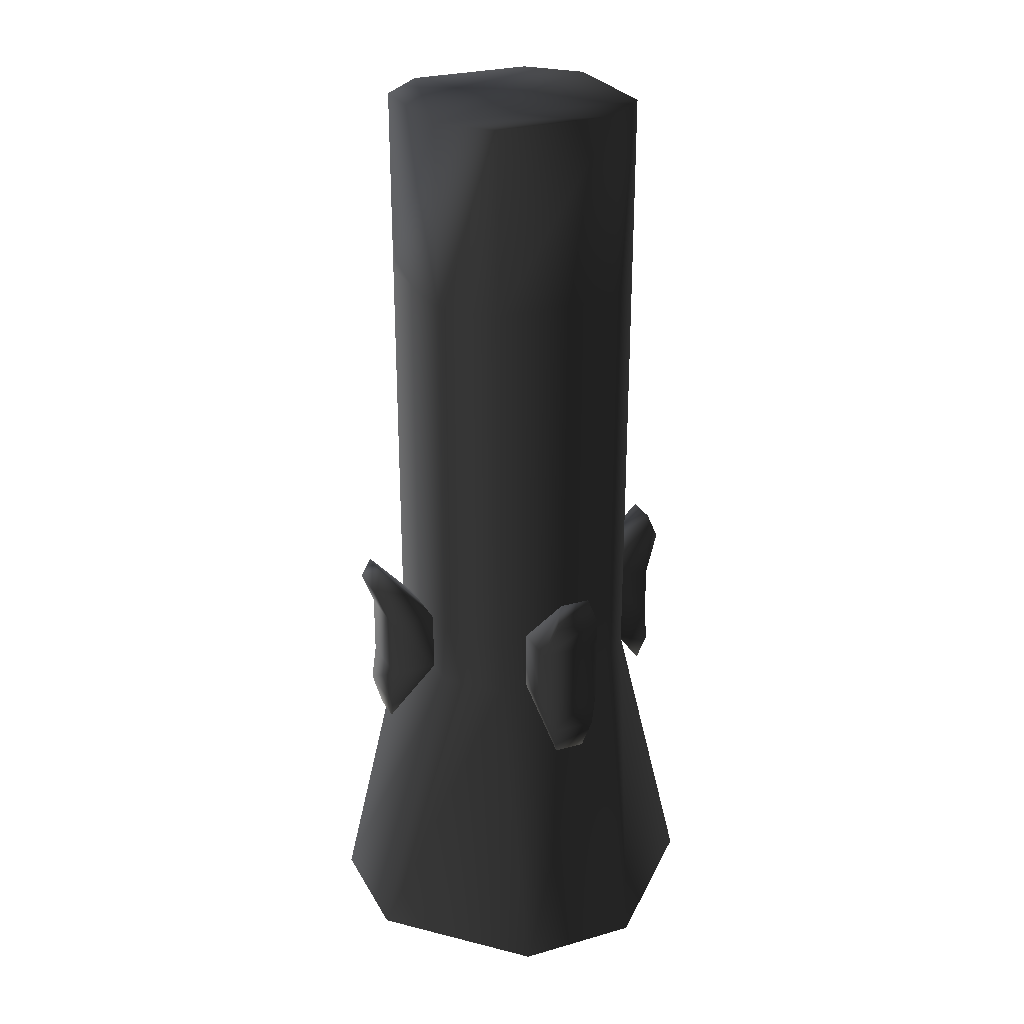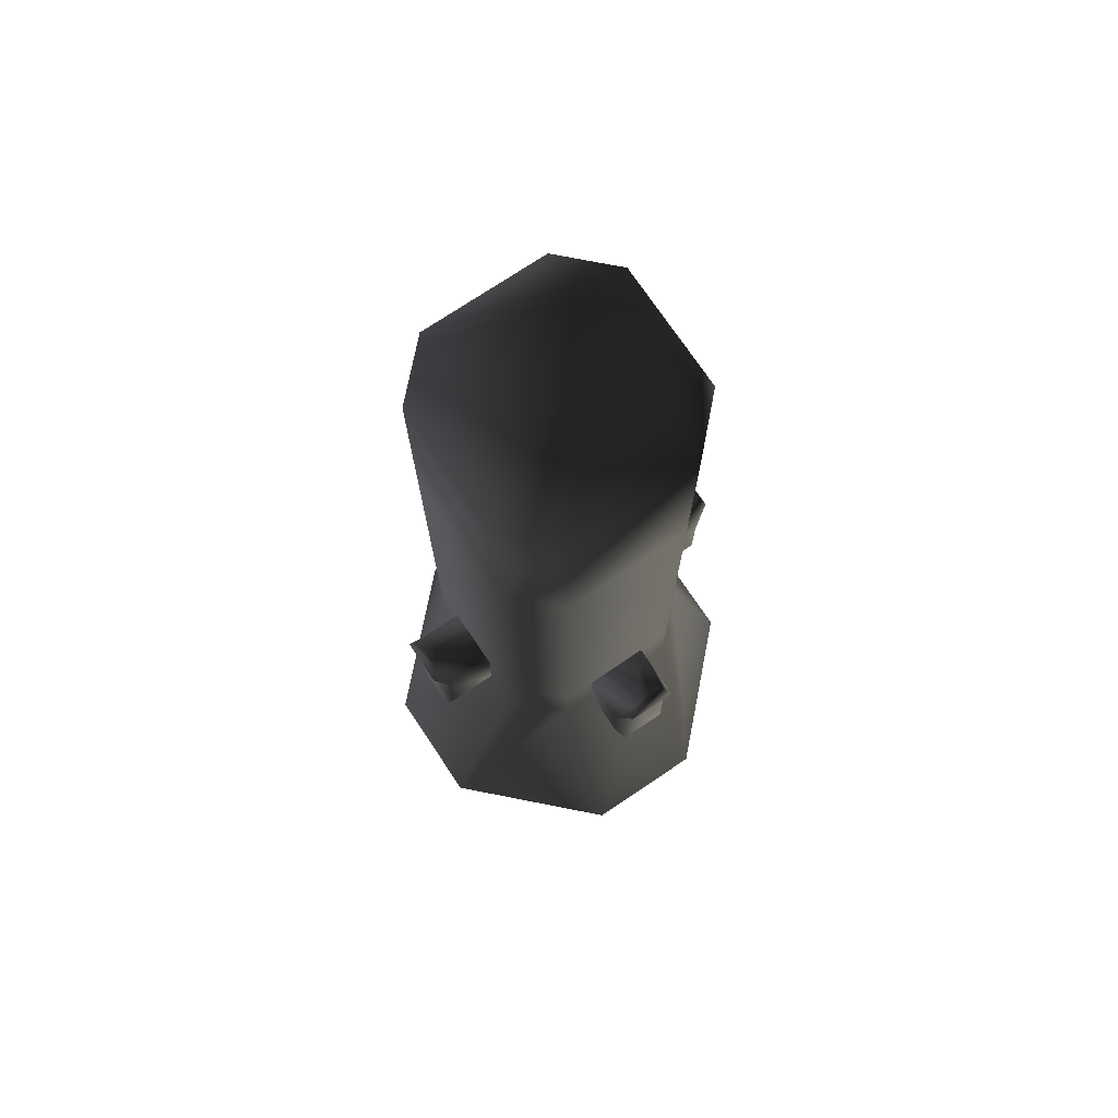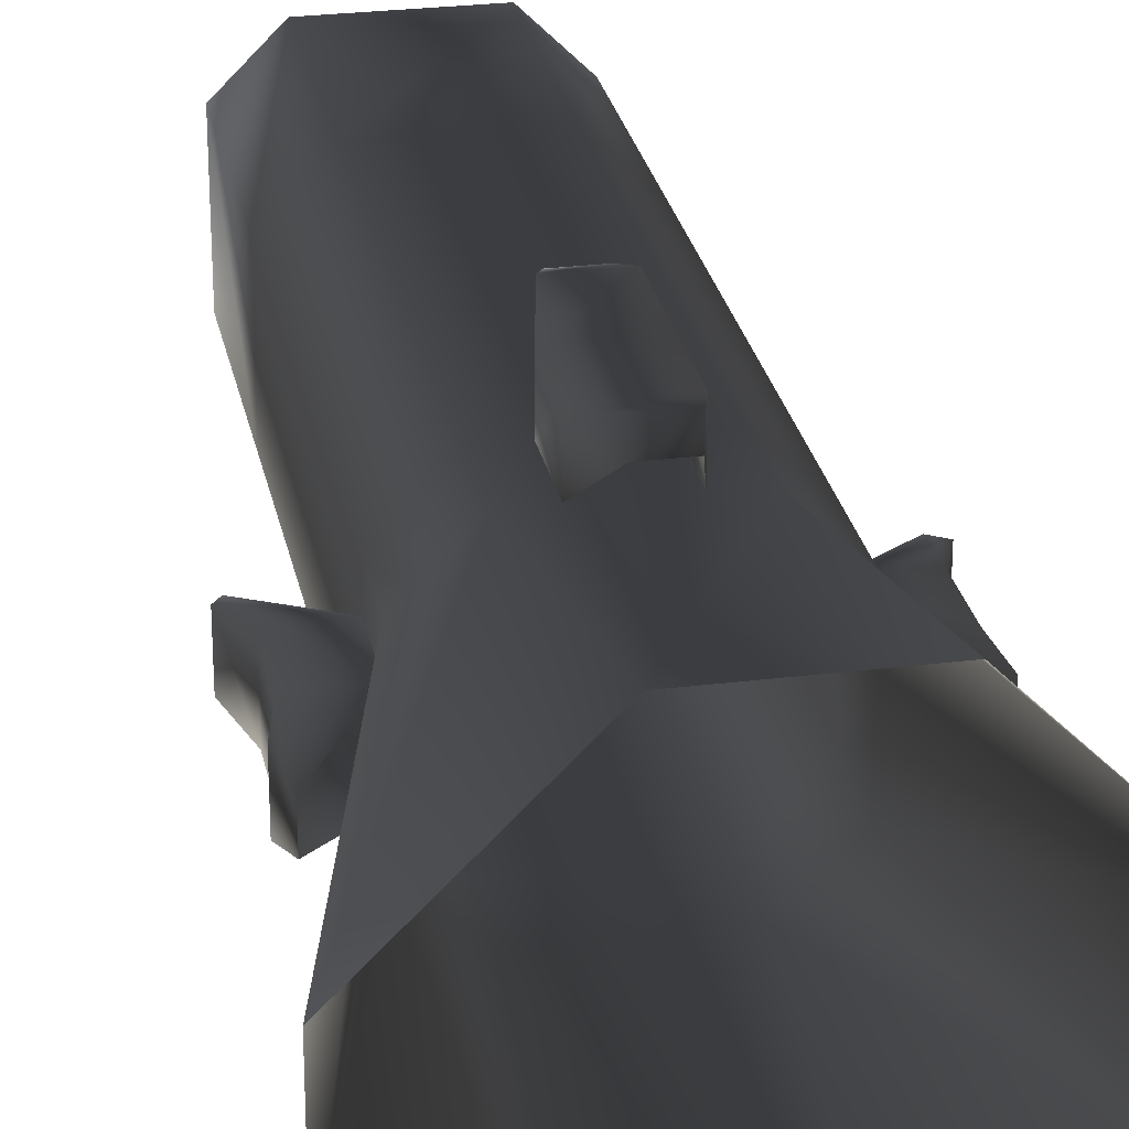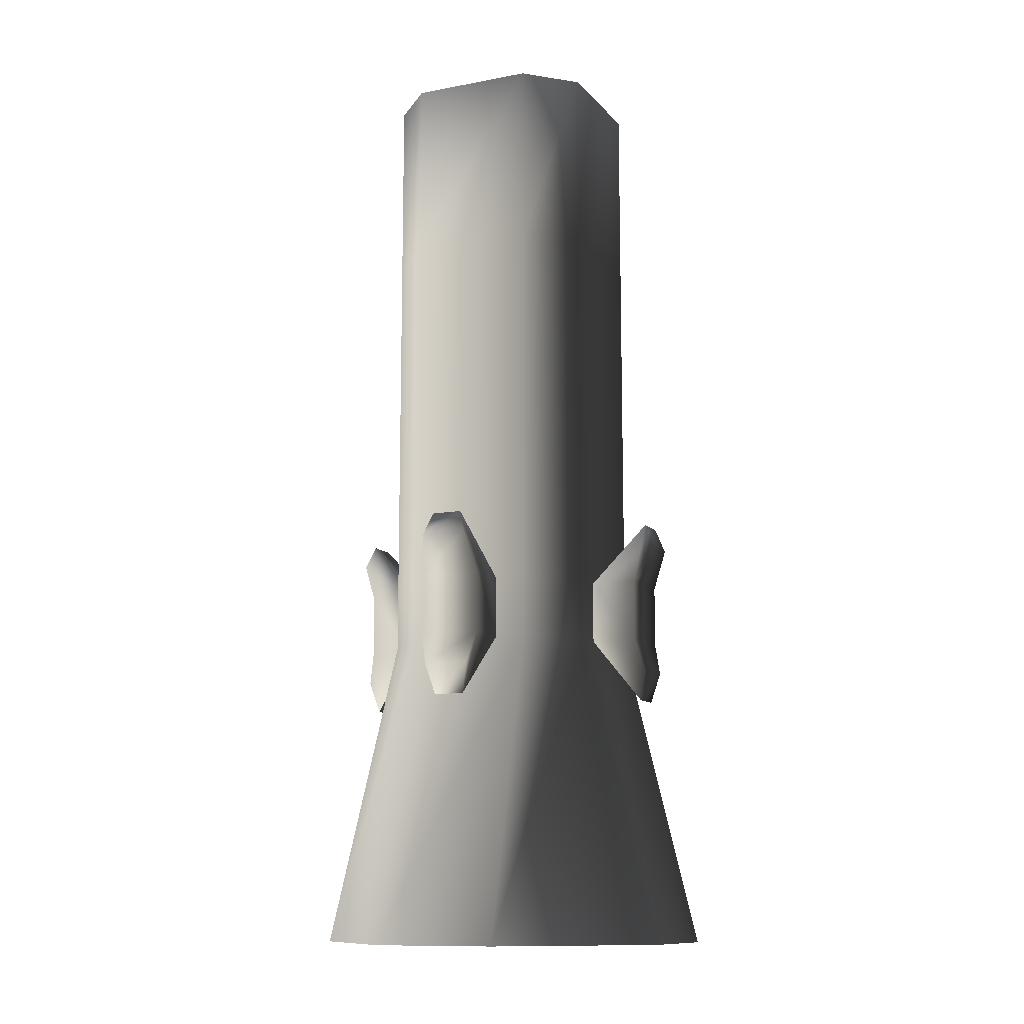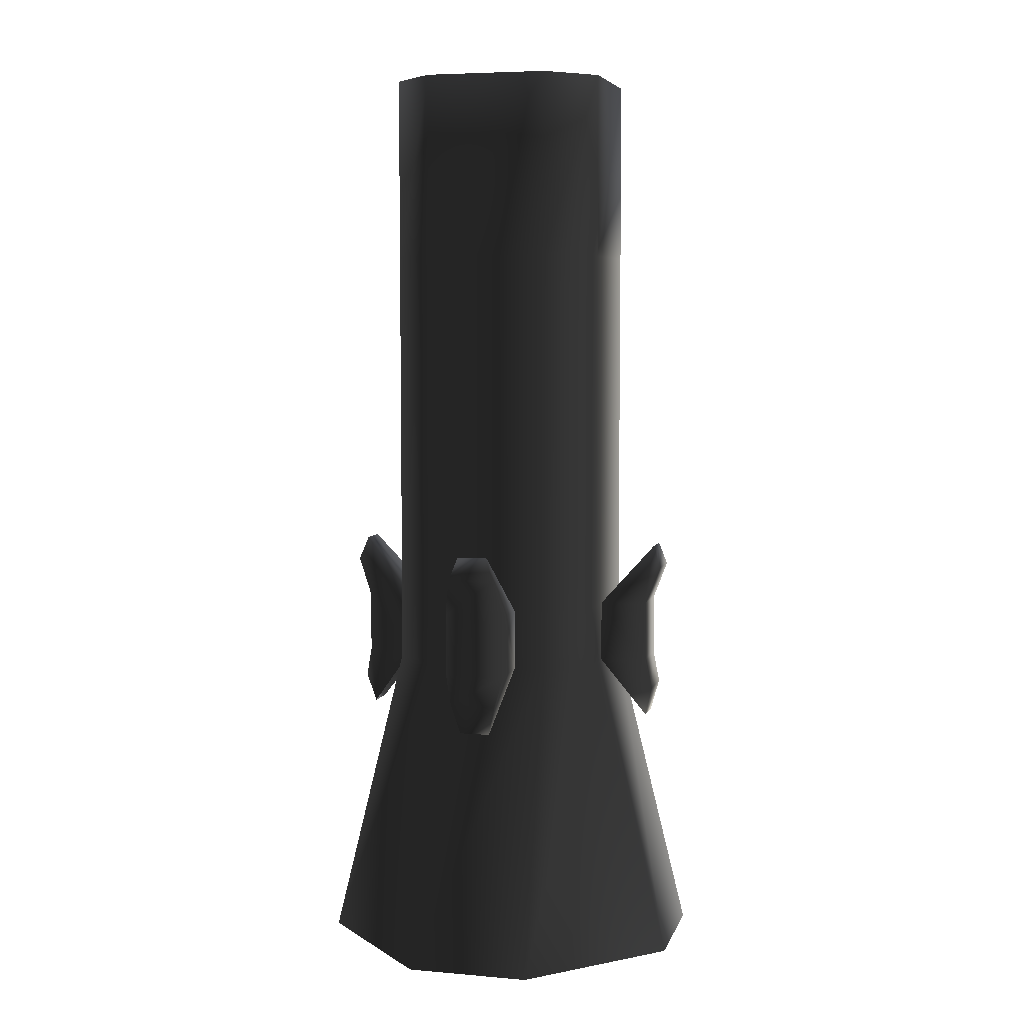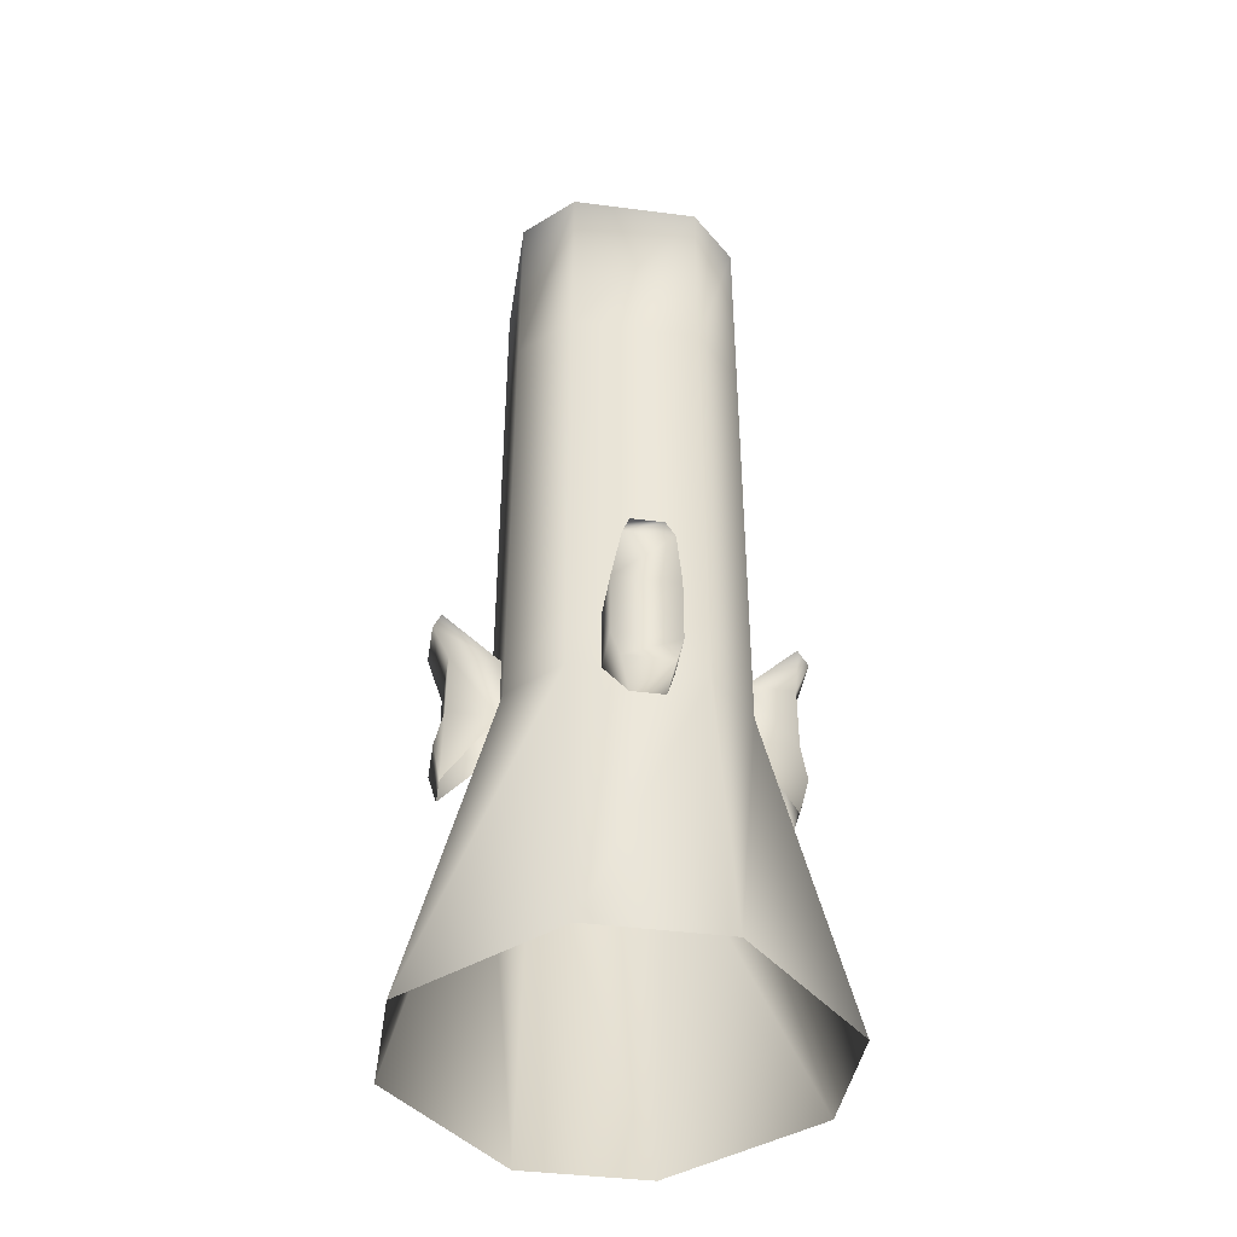
<metadata>
{"format":"obj","ext":"obj","renderer":"f3d","projection":"perspective","resolution":1024,"background":"white","views":[{"elev":27.1,"azim":-23.8,"up":"+Y"},{"elev":73.9,"azim":146.1,"up":"+Y"},{"elev":26.7,"azim":-11.0,"up":"+Z"},{"elev":-11.7,"azim":114.4,"up":"+Y"},{"elev":6.0,"azim":-165.4,"up":"+Y"},{"elev":-41.8,"azim":81.2,"up":"+Y"}]}
</metadata>
<code>
o 1868
v -48 0 -16
v -48 0 16
v -28 80 16
v -28 80 -16
v -16 0 -48
v -16 80 -28
v 16 0 -48
v 16 80 -28
v 48 0 -16
v 28 80 -16
v 48 0 16
v 28 80 16
v 16 0 48
v 16 80 28
v -16 0 48
v -16 80 28
v -16 96 28
v -28 96 16
v -28 96 -16
v -16 96 -28
v 16 96 -28
v 28 96 -16
v 28 96 16
v 16 96 28
v 16 176 28
v -16 176 28
v -28 176 16
v -28 176 -16
v -16 176 -28
v 16 176 -28
v 28 176 -16
v 28 176 16
v 28 192 16
v 16 192 28
v -16 192 28
v -28 192 16
v -28 192 -16
v -16 192 -28
v 16 192 -28
v 28 192 -16
v 28 240 -16
v 28 240 16
v 16 240 28
v -16 240 28
v -28 240 16
v -28 240 -16
v -16 240 -28
v 16 240 -28
v -4 112 42
v 4 112 42
v 8 96 28
v -8 96 28
v -8 96 40
v -6 106 44
v 6 106 44
v 8 96 40
v 8 80 28
v 8 80 40
v 4 64 40
v 6 72 42
v -4 64 40
v -6 72 42
v -8 80 28
v -8 80 40
v -42 112 -4
v -42 112 4
v -28 96 8
v -28 96 -8
v -40 96 -8
v -44 106 -6
v -44 106 6
v -40 96 8
v -28 80 8
v -40 80 8
v -40 64 4
v -42 72 6
v -40 64 -4
v -42 72 -6
v -28 80 -8
v -40 80 -8
v 4 112 -42
v -4 112 -42
v -8 96 -28
v 8 96 -28
v 8 96 -40
v 6 106 -44
v -6 106 -44
v -8 96 -40
v -8 80 -28
v -8 80 -40
v -4 64 -40
v -6 72 -42
v 4 64 -40
v 6 72 -42
v 8 80 -28
v 8 80 -40
v 42 112 4
v 42 112 -4
v 28 96 -8
v 28 96 8
v 40 96 8
v 44 106 6
v 44 106 -6
v 40 96 -8
v 28 80 -8
v 40 80 -8
v 40 64 -4
v 42 72 -6
v 40 64 4
v 42 72 6
v 28 80 8
v 40 80 8
f 1 2 3
f 1 3 4
f 1 4 5
f 5 4 6
f 5 6 7
f 7 6 8
f 7 8 9
f 9 8 10
f 9 10 11
f 11 10 12
f 11 12 13
f 13 12 14
f 13 14 15
f 15 14 16
f 15 16 2
f 2 16 3
f 3 16 17
f 3 17 18
f 3 18 4
f 4 18 19
f 4 19 6
f 6 19 20
f 6 20 8
f 8 20 21
f 8 21 10
f 10 21 22
f 10 22 12
f 12 22 23
f 12 23 14
f 14 23 24
f 14 24 16
f 16 24 17
f 17 24 25
f 17 25 26
f 17 26 18
f 18 26 27
f 18 27 19
f 19 27 28
f 19 28 20
f 20 28 29
f 20 29 21
f 21 29 30
f 21 30 22
f 22 30 31
f 22 31 23
f 23 31 32
f 23 32 24
f 24 32 25
f 25 32 33
f 25 33 34
f 25 34 26
f 26 34 35
f 26 35 27
f 27 35 36
f 27 36 28
f 28 36 37
f 28 37 29
f 29 37 38
f 29 38 30
f 30 38 39
f 30 39 31
f 31 39 40
f 31 40 32
f 32 40 33
f 33 40 41
f 33 41 42
f 33 42 34
f 34 42 43
f 34 43 35
f 35 43 44
f 35 44 36
f 36 44 45
f 36 45 37
f 37 45 46
f 37 46 38
f 38 46 47
f 38 47 39
f 39 47 48
f 39 48 40
f 40 48 41
f 41 48 45
f 41 45 42
f 42 45 43
f 43 45 44
f 49 50 51
f 49 51 52
f 49 52 53
f 49 53 54
f 49 54 50
f 50 54 55
f 50 55 51
f 51 55 56
f 51 56 57
f 57 56 58
f 57 58 59
f 59 58 60
f 59 60 61
f 61 60 62
f 61 62 63
f 63 62 64
f 63 64 52
f 52 64 53
f 53 64 56
f 53 56 55
f 53 55 54
f 56 64 58
f 58 64 62
f 58 62 60
f 45 48 47
f 45 47 46
f 65 66 67
f 65 67 68
f 65 68 69
f 65 69 70
f 65 70 66
f 66 70 71
f 66 71 67
f 67 71 72
f 67 72 73
f 73 72 74
f 73 74 75
f 75 74 76
f 75 76 77
f 77 76 78
f 77 78 79
f 79 78 80
f 79 80 68
f 68 80 69
f 69 80 72
f 69 72 71
f 69 71 70
f 72 80 74
f 74 80 78
f 74 78 76
f 81 82 83
f 81 83 84
f 81 84 85
f 81 85 86
f 81 86 82
f 82 86 87
f 82 87 83
f 83 87 88
f 83 88 89
f 89 88 90
f 89 90 91
f 91 90 92
f 91 92 93
f 93 92 94
f 93 94 95
f 95 94 96
f 95 96 84
f 84 96 85
f 85 96 88
f 85 88 87
f 85 87 86
f 88 96 90
f 90 96 94
f 90 94 92
f 97 98 99
f 97 99 100
f 97 100 101
f 97 101 102
f 97 102 98
f 98 102 103
f 98 103 99
f 99 103 104
f 99 104 105
f 105 104 106
f 105 106 107
f 107 106 108
f 107 108 109
f 109 108 110
f 109 110 111
f 111 110 112
f 111 112 100
f 100 112 101
f 101 112 104
f 101 104 103
f 101 103 102
f 104 112 106
f 106 112 110
f 106 110 108

</code>
